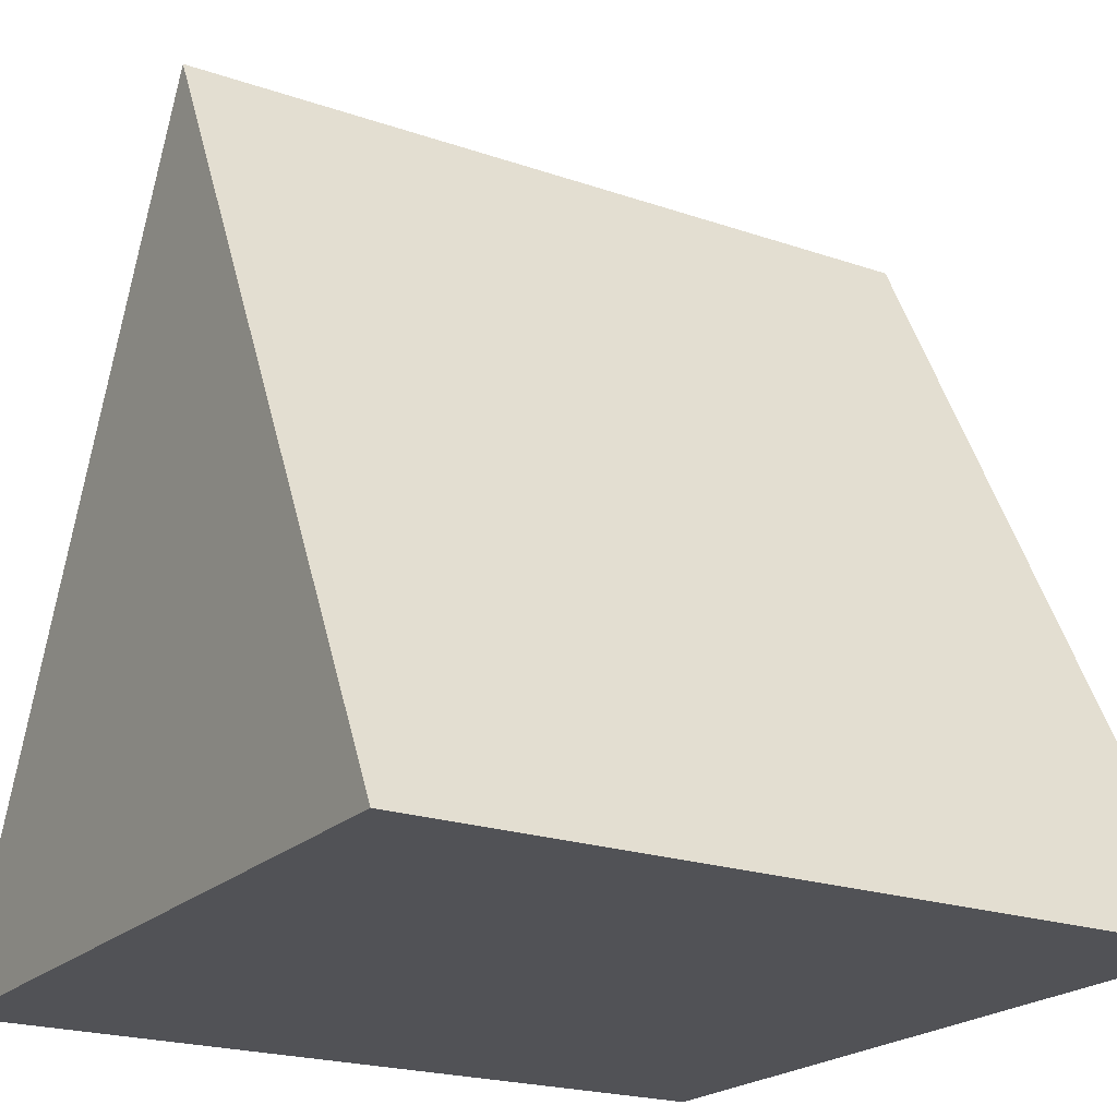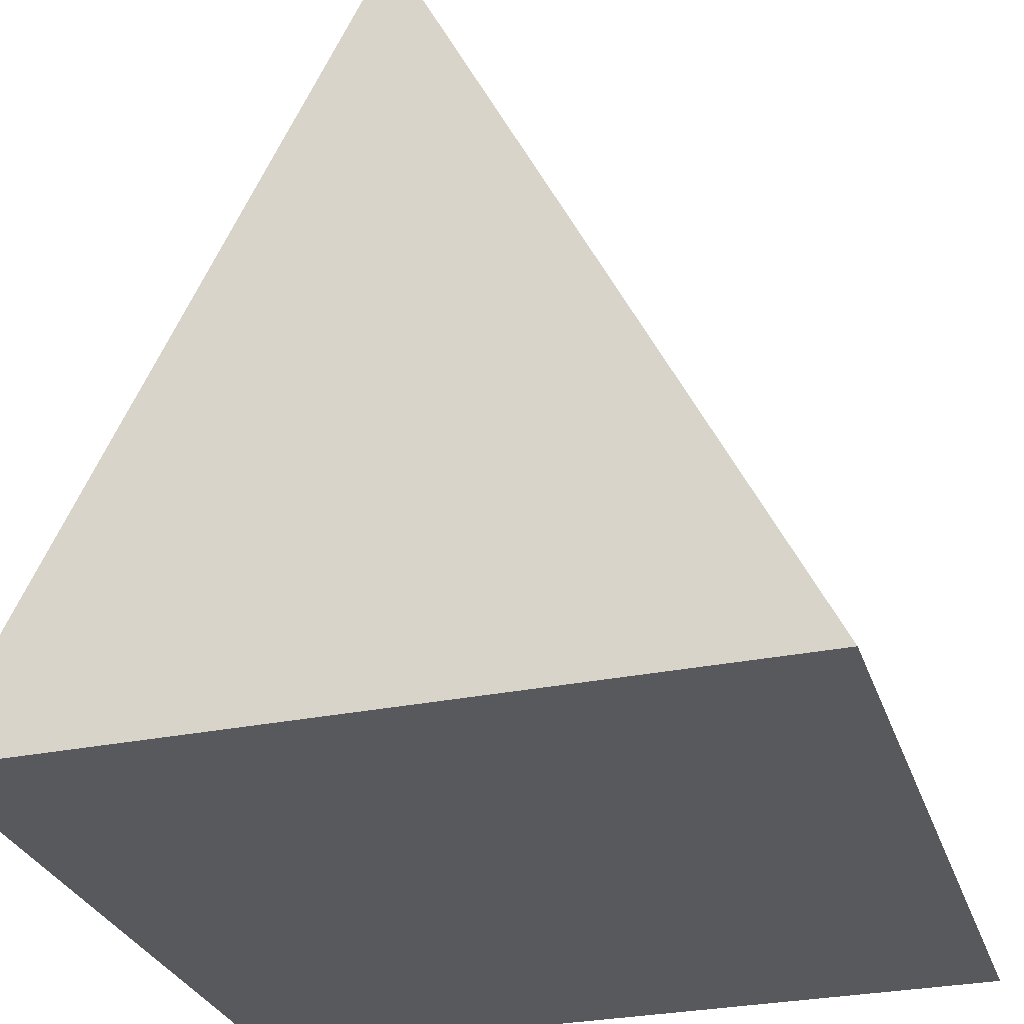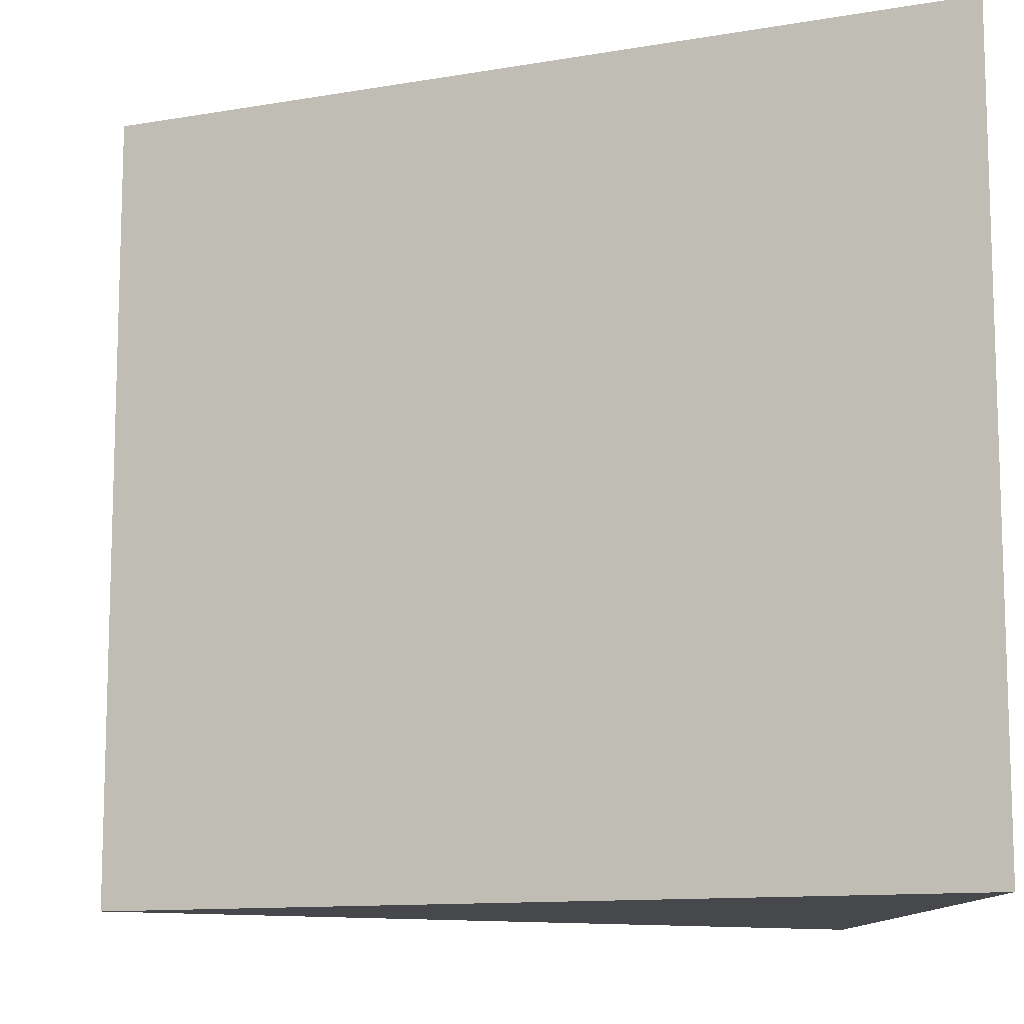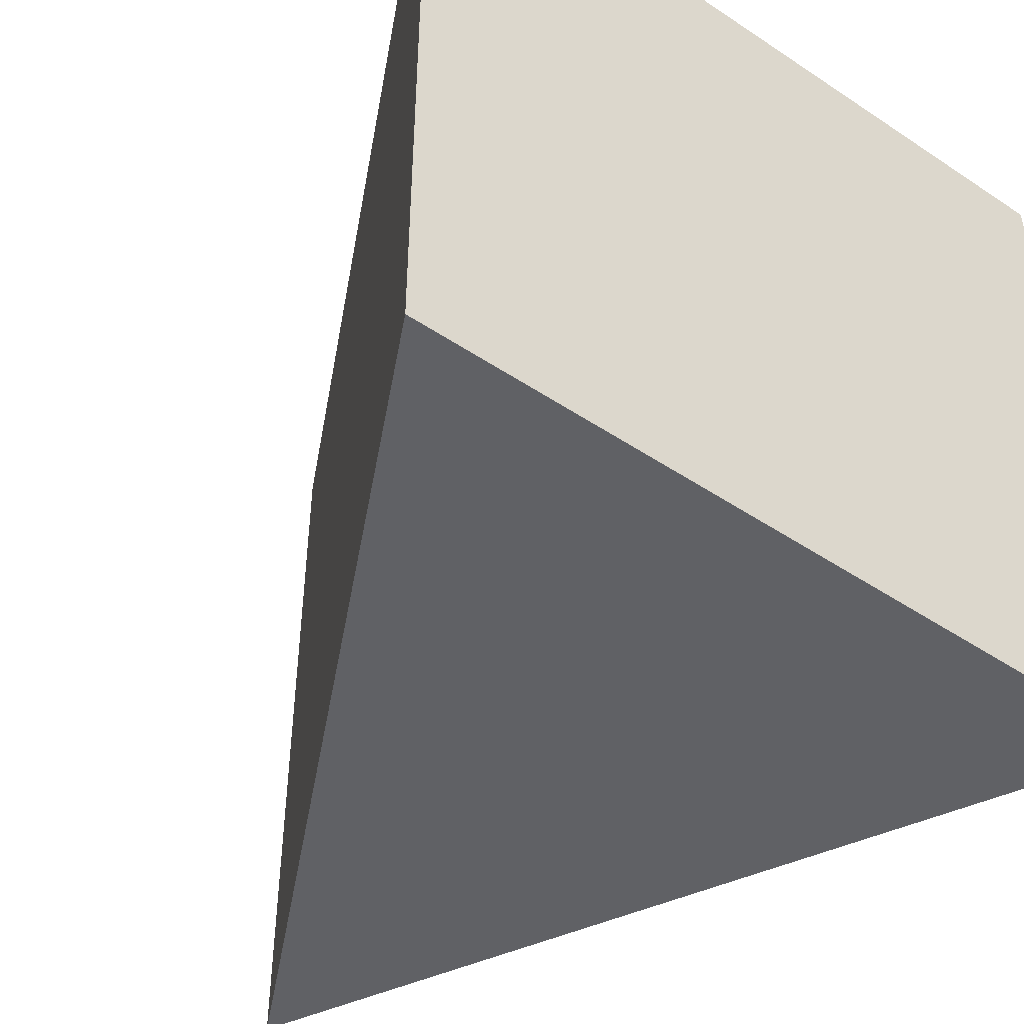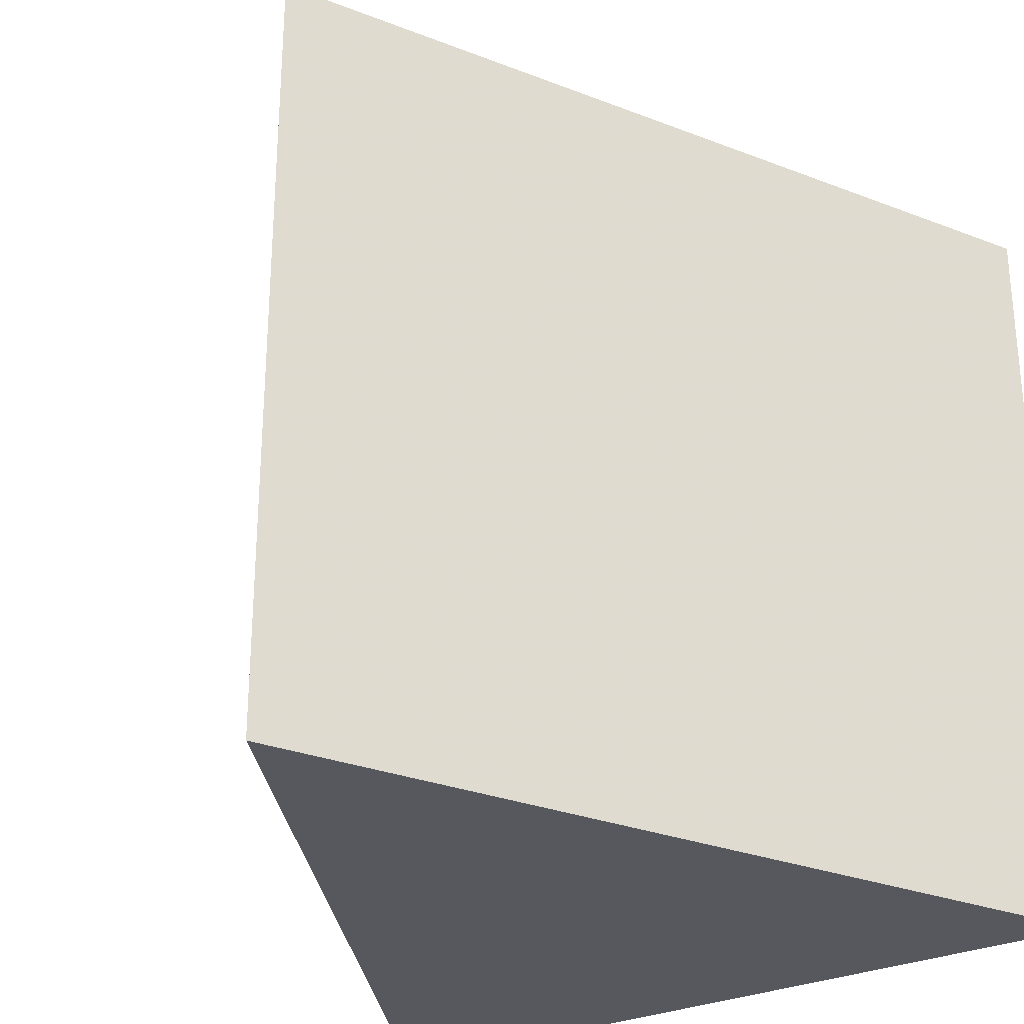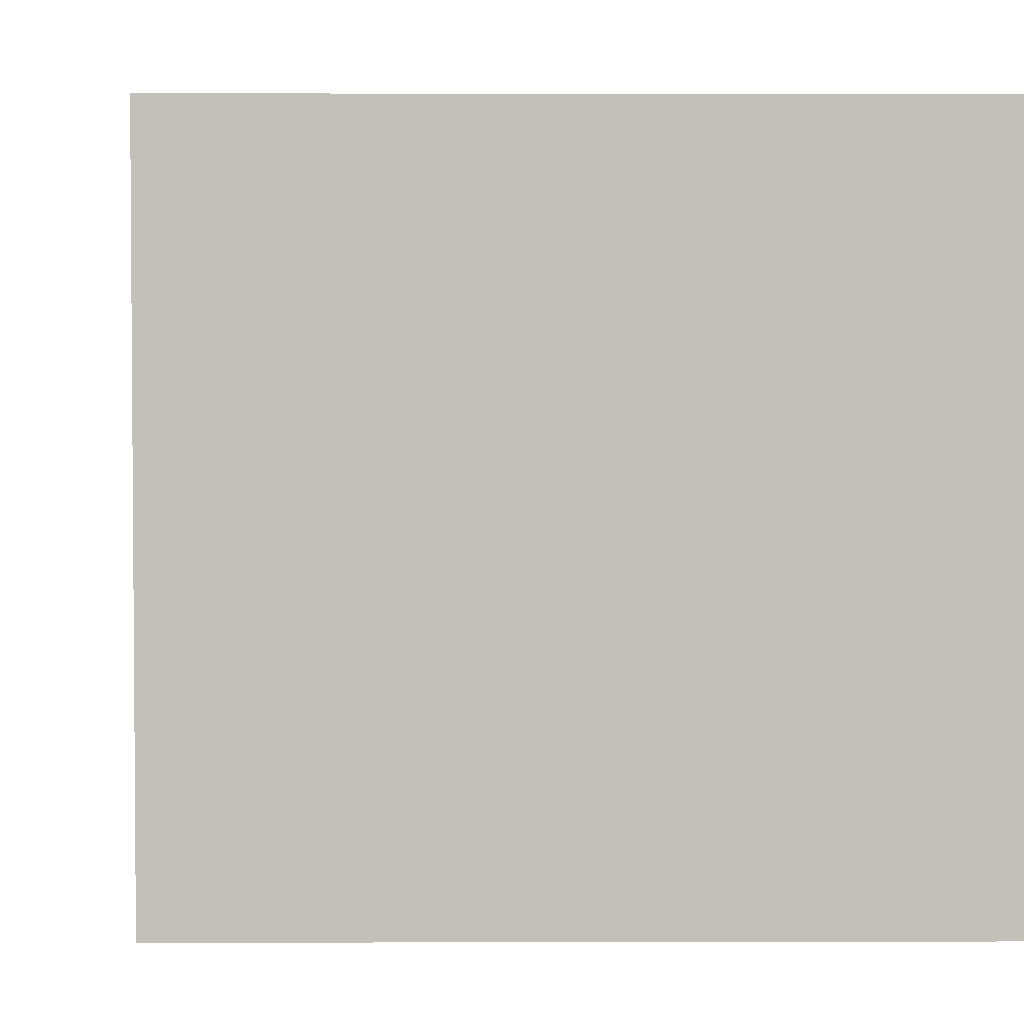
<metadata>
{"format":"obj","ext":"obj","renderer":"f3d","projection":"perspective","resolution":1024,"background":"white","views":[{"elev":-21.2,"azim":58.4,"up":"+Z"},{"elev":-29.4,"azim":-163.1,"up":"+Z"},{"elev":-11.2,"azim":86.6,"up":"+Y"},{"elev":-48.1,"azim":143.2,"up":"+Y"},{"elev":-28.9,"azim":33.3,"up":"+Y"},{"elev":2.8,"azim":63.0,"up":"+Y"}]}
</metadata>
<code>
o obj_0
v -0.1 		0.1 		-0.1
v 0 		0.1 		0.1
v 0.1 		0.1 		-0.1
v -0.1 		-0.1 		-0.1
v 0 		-0.1 		0.1
v 0.1 		-0.1 		-0.1
g group_0_4634441
f 1 2 3
f 2 1 4
f 2 4 5
f 2 5 6
f 2 6 3
f 5 4 6
f 3 6 4
f 3 4 1

</code>
